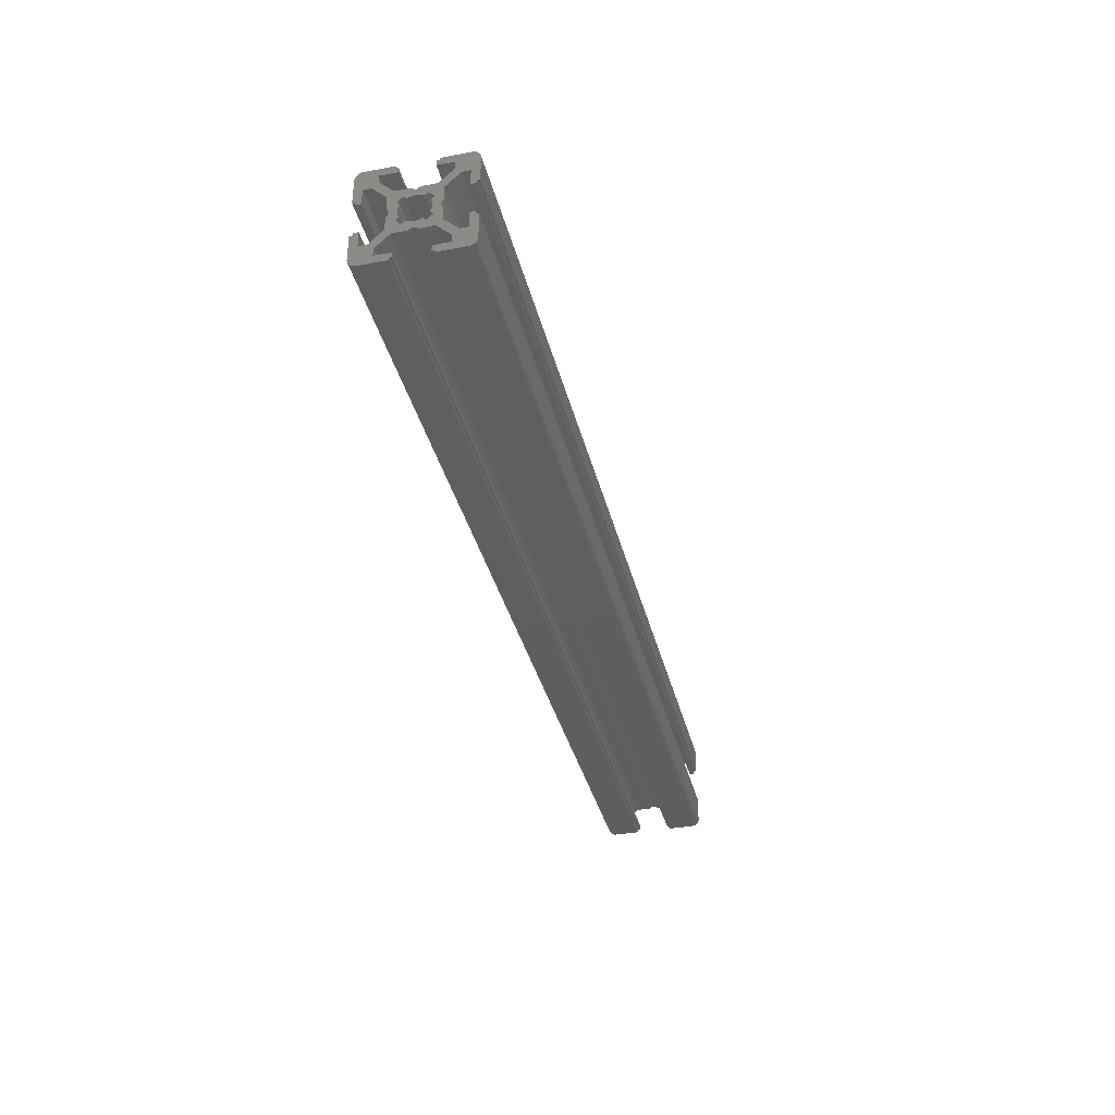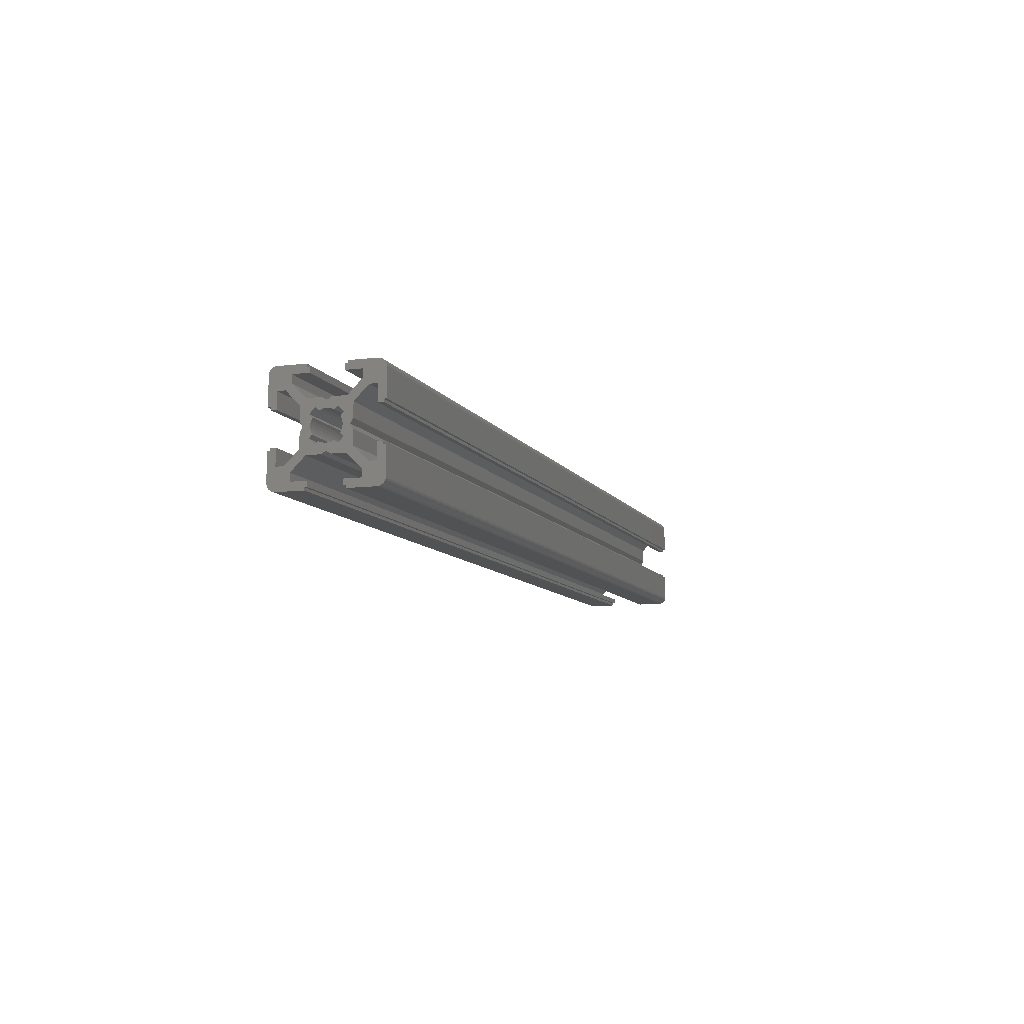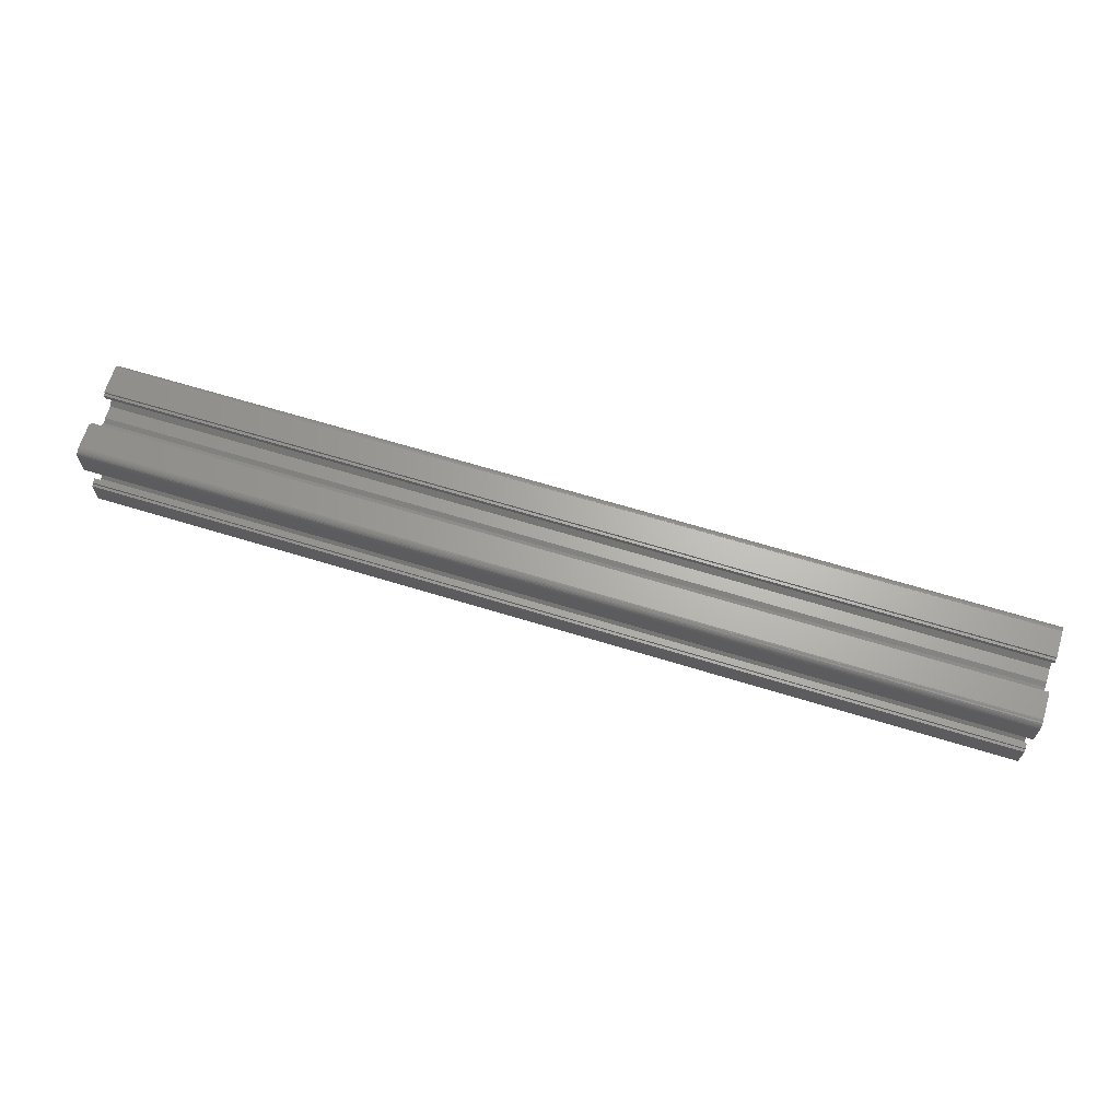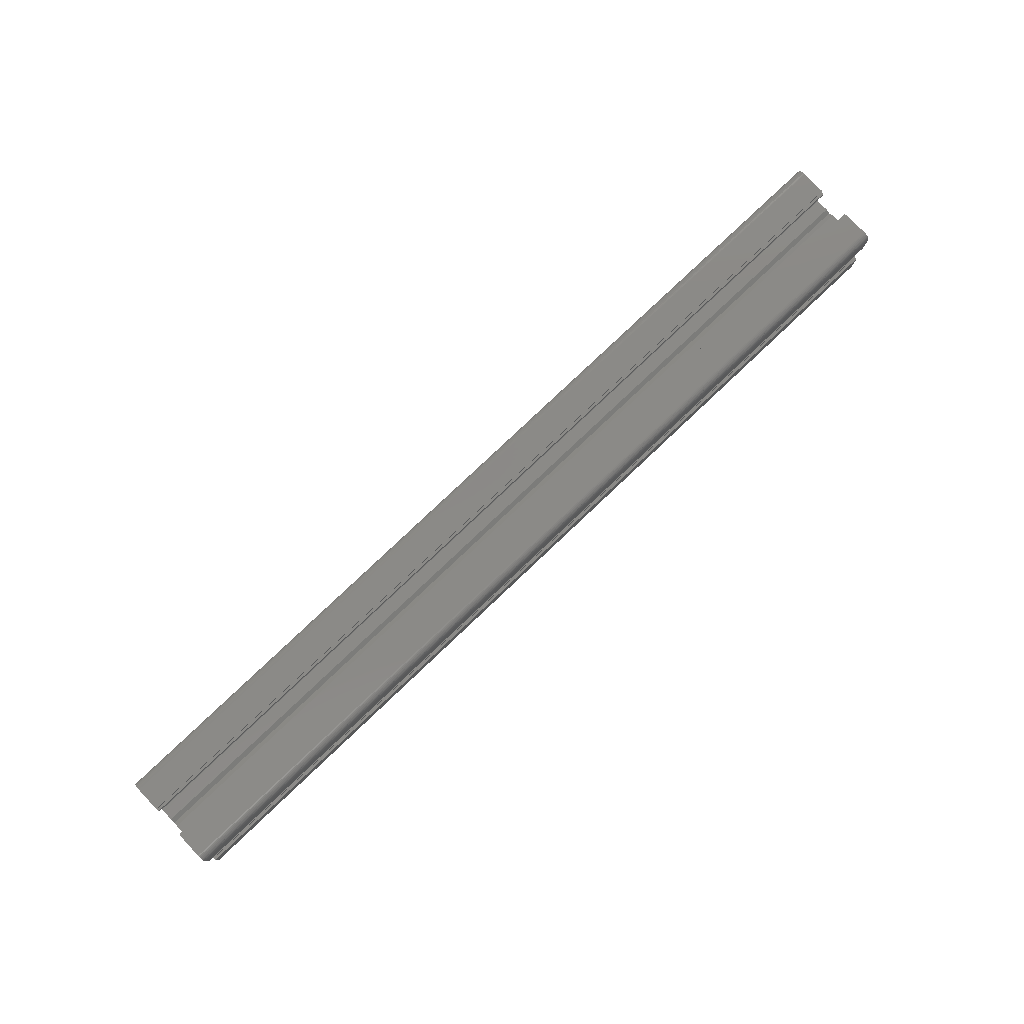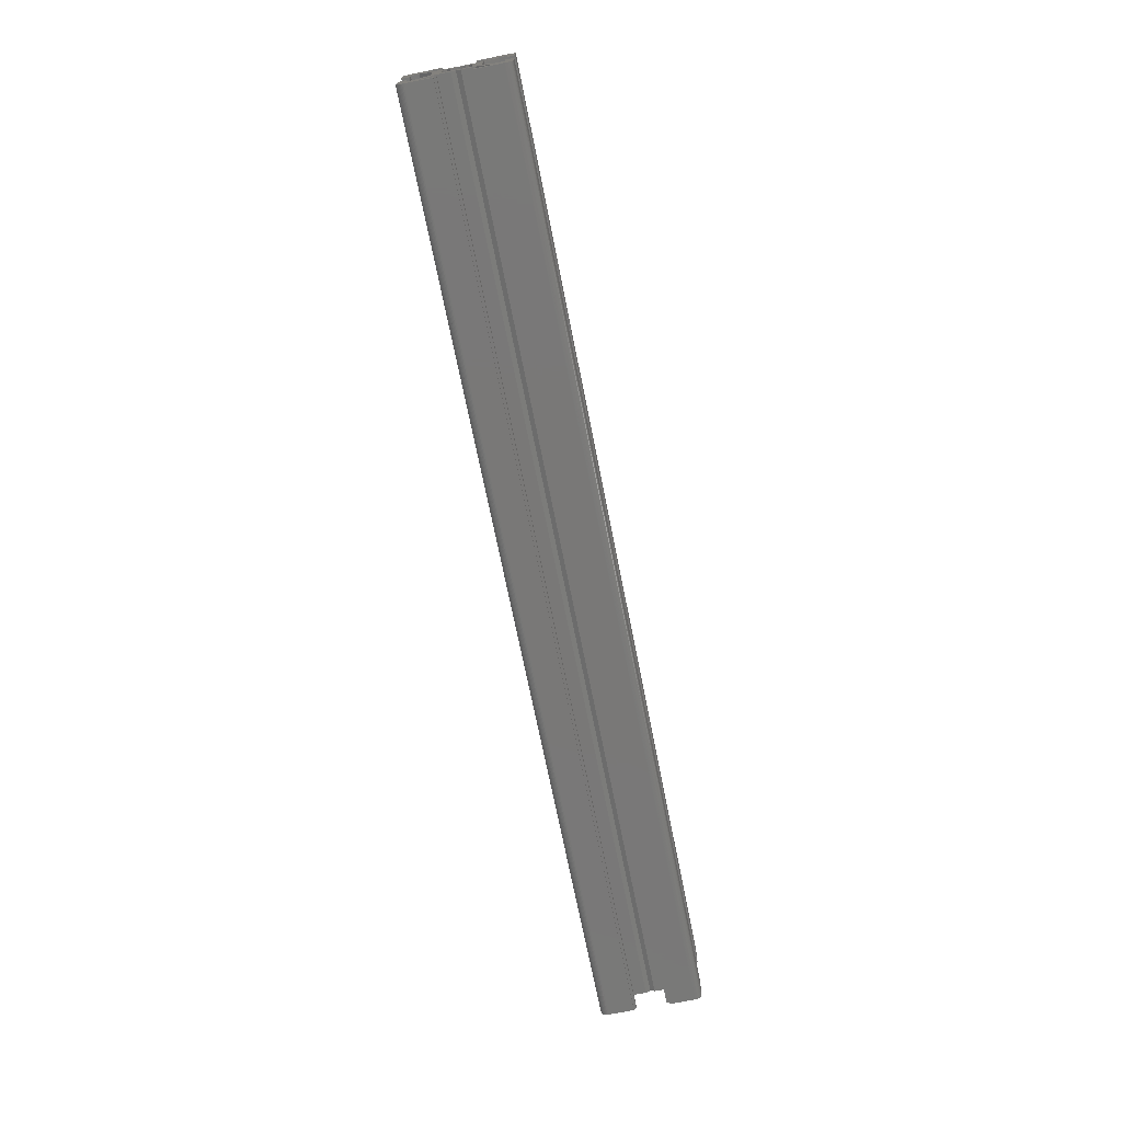
<metadata>
{"format":"stl","ext":"stl","renderer":"f3d","projection":"perspective","resolution":1024,"background":"white","views":[{"elev":-36.3,"azim":-76.4,"up":"+Y"},{"elev":-9.0,"azim":108.5,"up":"+Z"},{"elev":66.1,"azim":17.1,"up":"+Z"},{"elev":79.9,"azim":-43.4,"up":"+Z"},{"elev":-71.2,"azim":-78.7,"up":"+Z"}]}
</metadata>
<code>
# stl→obj: 184 verts, 664 faces
v 1224 1085 1936
v 1044 1085 1936
v 1044 1084 1936
v 1224 1084 1936
v 1044 1083 1936
v 1224 1083 1936
v 1044 1082 1936
v 1224 1082 1936
v 1224 1086 1940
v 1044 1086 1940
v 1044 1086 1939
v 1224 1086 1939
v 1044 1086 1938
v 1224 1086 1938
v 1044 1086 1937
v 1224 1086 1937
v 1224 1082 1941
v 1044 1082 1941
v 1044 1083 1941
v 1224 1083 1941
v 1044 1084 1941
v 1224 1084 1941
v 1044 1085 1941
v 1224 1085 1941
v 1224 1079 1939
v 1224 1079 1942
v 1044 1079 1939
v 1044 1079 1942
v 1224 1079 1938
v 1044 1079 1938
v 1224 1079 1935
v 1044 1079 1935
v 1224 1076 1932
v 1044 1076 1932
v 1224 1075 1932
v 1044 1075 1932
v 1224 1075 1935
v 1044 1075 1935
v 1224 1074 1935
v 1044 1074 1935
v 1224 1073 1935
v 1044 1073 1935
v 1224 1073 1930
v 1044 1073 1930
v 1044 1075 1928
v 1224 1075 1928
v 1044 1074 1929
v 1224 1074 1929
v 1224 1080 1928
v 1044 1080 1928
v 1224 1080 1929
v 1044 1080 1929
v 1224 1080 1930
v 1044 1080 1930
v 1224 1077 1930
v 1044 1077 1930
v 1224 1077 1931
v 1044 1077 1931
v 1224 1080 1934
v 1044 1080 1934
v 1224 1083 1934
v 1044 1083 1934
v 1224 1084 1934
v 1044 1084 1934
v 1224 1087 1934
v 1044 1087 1934
v 1224 1089 1931
v 1044 1089 1931
v 1224 1089 1930
v 1044 1089 1930
v 1224 1086 1930
v 1044 1086 1930
v 1224 1086 1929
v 1044 1086 1929
v 1224 1087 1929
v 1044 1087 1929
v 1224 1087 1928
v 1044 1087 1928
v 1224 1092 1928
v 1044 1092 1928
v 1044 1093 1930
v 1224 1093 1930
v 1224 1093 1929
v 1044 1093 1929
v 1224 1093 1935
v 1044 1093 1935
v 1224 1092 1935
v 1044 1092 1935
v 1224 1092 1932
v 1044 1092 1932
v 1224 1090 1932
v 1044 1090 1932
v 1224 1088 1935
v 1044 1088 1935
v 1224 1088 1938
v 1044 1088 1938
v 1224 1087 1938
v 1044 1087 1938
v 1224 1088 1939
v 1044 1088 1939
v 1224 1088 1942
v 1044 1088 1942
v 1224 1090 1944
v 1044 1090 1944
v 1224 1092 1944
v 1044 1092 1944
v 1224 1092 1941
v 1044 1092 1941
v 1224 1093 1941
v 1044 1093 1941
v 1224 1093 1942
v 1044 1093 1942
v 1224 1093 1947
v 1044 1093 1947
v 1044 1092 1948
v 1224 1092 1948
v 1224 1093 1948
v 1044 1093 1948
v 1224 1087 1948
v 1044 1087 1948
v 1224 1086 1948
v 1044 1086 1948
v 1224 1086 1947
v 1044 1086 1947
v 1224 1089 1947
v 1044 1089 1947
v 1224 1089 1945
v 1044 1089 1945
v 1224 1087 1943
v 1044 1087 1943
v 1224 1084 1943
v 1044 1084 1943
v 1224 1083 1942
v 1044 1083 1942
v 1224 1083 1943
v 1044 1083 1943
v 1224 1080 1943
v 1044 1080 1943
v 1224 1077 1945
v 1044 1077 1945
v 1224 1077 1947
v 1044 1077 1947
v 1224 1080 1947
v 1044 1080 1947
v 1224 1080 1948
v 1044 1080 1948
v 1224 1075 1948
v 1044 1075 1948
v 1044 1073 1947
v 1224 1073 1947
v 1044 1074 1948
v 1224 1074 1948
v 1224 1074 1947
v 1044 1074 1947
v 1224 1073 1942
v 1044 1073 1942
v 1224 1074 1942
v 1044 1074 1942
v 1224 1074 1941
v 1044 1074 1941
v 1224 1075 1941
v 1044 1075 1941
v 1224 1075 1944
v 1044 1075 1944
v 1224 1076 1944
v 1044 1076 1944
v 1224 1085 1935
v 1224 1082 1935
v 1224 1080 1936
v 1224 1081 1937
v 1224 1080 1940
v 1224 1081 1939
v 1224 1081 1940
v 1224 1081 1938
v 1224 1086 1936
v 1044 1080 1940
v 1044 1081 1940
v 1044 1081 1937
v 1044 1080 1936
v 1044 1081 1938
v 1044 1081 1939
v 1044 1082 1935
v 1044 1086 1936
v 1044 1085 1935
f 1 2 3
f 1 3 4
f 4 3 3
f 4 3 4
f 4 3 5
f 4 5 6
f 6 5 5
f 6 5 6
f 6 5 5
f 6 5 6
f 6 5 7
f 6 7 8
f 9 10 11
f 9 11 12
f 12 11 11
f 12 11 12
f 12 11 13
f 12 13 14
f 14 13 13
f 14 13 14
f 14 13 15
f 14 15 16
f 16 15 15
f 16 15 16
f 17 18 19
f 17 19 20
f 20 19 19
f 20 19 20
f 20 19 19
f 20 19 20
f 20 19 21
f 20 21 22
f 22 21 21
f 22 21 22
f 22 21 23
f 22 23 24
f 25 26 27
f 27 26 28
f 29 25 30
f 30 25 27
f 29 29 30
f 30 29 30
f 31 29 32
f 32 29 30
f 33 31 34
f 34 31 32
f 35 33 36
f 36 33 34
f 37 35 38
f 38 35 36
f 39 37 40
f 40 37 38
f 39 39 40
f 40 39 40
f 41 39 42
f 42 39 40
f 43 41 44
f 44 41 42
f 45 46 46
f 43 44 44
f 47 43 44
f 44 43 43
f 44 43 43
f 48 48 47
f 47 48 48
f 47 48 43
f 48 47 48
f 48 47 47
f 48 47 48
f 48 47 48
f 48 47 47
f 48 47 48
f 48 47 48
f 48 47 47
f 48 47 48
f 48 47 48
f 48 47 47
f 48 47 48
f 48 47 48
f 48 47 47
f 48 47 46
f 46 47 46
f 46 47 45
f 46 45 46
f 46 45 46
f 46 45 45
f 46 45 45
f 49 46 50
f 50 46 45
f 51 49 52
f 52 49 50
f 51 51 52
f 52 51 52
f 53 51 54
f 54 51 52
f 55 53 56
f 56 53 54
f 57 55 58
f 58 55 56
f 59 57 60
f 60 57 58
f 61 59 62
f 62 59 60
f 61 61 62
f 62 61 62
f 63 61 64
f 64 61 62
f 65 63 66
f 66 63 64
f 67 65 68
f 68 65 66
f 69 67 70
f 70 67 68
f 71 69 72
f 72 69 70
f 73 71 74
f 74 71 72
f 75 73 76
f 76 73 74
f 77 75 78
f 78 75 76
f 79 77 80
f 80 77 78
f 81 82 82
f 79 80 80
f 80 79 80
f 80 79 79
f 80 79 79
f 83 79 80
f 80 79 79
f 80 79 79
f 83 80 83
f 83 80 84
f 83 84 83
f 83 84 83
f 83 84 84
f 83 84 83
f 83 84 83
f 83 84 84
f 83 84 83
f 83 84 83
f 83 84 84
f 83 84 83
f 83 84 83
f 83 84 84
f 83 84 82
f 82 84 82
f 82 84 81
f 82 81 82
f 82 81 82
f 82 81 81
f 82 81 81
f 85 82 86
f 86 82 81
f 85 85 86
f 86 85 86
f 85 85 86
f 86 85 86
f 87 85 88
f 88 85 86
f 89 87 90
f 90 87 88
f 91 89 92
f 92 89 90
f 93 91 94
f 94 91 92
f 95 93 96
f 96 93 94
f 97 95 98
f 98 95 96
f 99 97 100
f 100 97 98
f 101 99 102
f 102 99 100
f 103 101 104
f 104 101 102
f 105 103 106
f 106 103 104
f 107 105 108
f 108 105 106
f 109 107 110
f 110 107 108
f 111 109 112
f 112 109 110
f 111 111 112
f 112 111 112
f 113 111 114
f 114 111 112
f 115 116 116
f 113 114 114
f 114 113 114
f 114 113 113
f 114 113 113
f 117 113 114
f 114 113 113
f 114 113 113
f 117 114 117
f 117 114 118
f 117 118 117
f 117 118 117
f 117 118 118
f 117 118 117
f 117 118 117
f 117 118 118
f 117 118 117
f 117 118 117
f 117 118 118
f 117 118 117
f 117 118 116
f 116 118 115
f 116 115 116
f 116 115 116
f 116 115 115
f 116 115 116
f 116 115 116
f 116 115 115
f 116 115 115
f 119 116 120
f 120 116 115
f 119 119 120
f 120 119 120
f 121 119 122
f 122 119 120
f 123 121 124
f 124 121 122
f 125 123 126
f 126 123 124
f 127 125 128
f 128 125 126
f 129 127 130
f 130 127 128
f 131 129 132
f 132 129 130
f 133 131 134
f 134 131 132
f 135 133 136
f 136 133 134
f 137 135 138
f 138 135 136
f 139 137 140
f 140 137 138
f 141 139 142
f 142 139 140
f 143 141 144
f 144 141 142
f 145 143 146
f 146 143 144
f 145 145 146
f 146 145 146
f 145 145 146
f 146 145 146
f 147 145 148
f 148 145 146
f 149 150 150
f 147 148 148
f 151 147 148
f 148 147 147
f 148 147 147
f 152 152 151
f 151 152 152
f 151 152 147
f 152 151 152
f 152 151 151
f 152 151 152
f 152 151 152
f 152 151 151
f 152 151 152
f 152 151 152
f 152 151 151
f 152 151 152
f 152 151 152
f 152 151 151
f 152 151 153
f 153 151 153
f 153 151 154
f 153 154 150
f 150 154 150
f 150 154 149
f 150 149 150
f 150 149 150
f 150 149 149
f 150 149 149
f 155 150 156
f 156 150 149
f 157 155 158
f 158 155 156
f 159 157 160
f 160 157 158
f 161 159 162
f 162 159 160
f 163 161 164
f 164 161 162
f 165 163 166
f 166 163 164
f 26 165 28
f 28 165 166
f 39 41 43
f 35 37 39
f 51 53 51
f 51 53 55
f 6 6 61
f 63 65 167
f 145 145 147
f 6 8 61
f 61 8 168
f 61 168 59
f 6 61 6
f 6 61 61
f 6 61 4
f 4 61 63
f 4 63 4
f 4 63 167
f 4 167 1
f 48 48 48
f 31 169 29
f 29 169 170
f 141 143 145
f 75 77 79
f 111 111 113
f 39 39 35
f 35 39 43
f 35 43 33
f 168 169 59
f 59 169 31
f 59 31 57
f 57 31 33
f 57 33 55
f 55 33 43
f 55 43 43
f 26 25 171
f 171 25 172
f 171 172 173
f 159 161 157
f 157 161 163
f 20 20 135
f 48 48 55
f 55 48 48
f 170 170 29
f 29 170 174
f 29 174 29
f 29 174 174
f 29 174 25
f 25 174 172
f 25 172 172
f 17 17 20
f 105 107 109
f 69 71 73
f 48 55 48
f 48 55 48
f 48 48 48
f 49 51 46
f 46 51 55
f 46 55 46
f 46 55 46
f 46 46 46
f 137 139 165
f 165 139 163
f 152 152 152
f 135 20 133
f 133 20 20
f 133 20 131
f 131 20 22
f 131 22 22
f 22 24 131
f 131 24 24
f 131 24 129
f 121 123 119
f 119 123 125
f 85 87 85
f 85 87 89
f 48 48 48
f 48 48 55
f 48 55 48
f 48 55 43
f 48 43 43
f 46 46 48
f 48 46 55
f 48 55 48
f 48 55 48
f 152 153 153
f 20 135 17
f 17 135 137
f 17 137 171
f 171 137 165
f 171 165 26
f 145 145 141
f 141 145 147
f 141 147 139
f 139 147 147
f 152 152 139
f 139 152 152
f 152 153 139
f 139 153 150
f 139 150 150
f 83 83 83
f 152 139 152
f 152 139 152
f 152 152 152
f 155 157 150
f 150 157 163
f 150 163 150
f 150 163 139
f 150 139 150
f 150 139 150
f 9 99 9
f 9 99 101
f 116 116 116
f 93 95 175
f 175 95 16
f 175 16 16
f 9 12 99
f 99 12 12
f 99 12 97
f 97 12 14
f 97 14 95
f 95 14 14
f 95 14 16
f 73 75 69
f 69 75 79
f 69 79 67
f 175 167 93
f 93 167 65
f 93 65 91
f 91 65 67
f 91 67 89
f 89 67 79
f 89 79 79
f 152 152 152
f 152 152 139
f 152 139 152
f 152 139 147
f 152 147 147
f 24 9 129
f 129 9 101
f 129 101 127
f 127 101 103
f 127 103 125
f 83 83 89
f 89 83 83
f 89 83 83
f 85 85 82
f 82 85 89
f 82 89 82
f 82 89 83
f 82 83 82
f 82 83 83
f 82 83 82
f 82 83 83
f 83 83 83
f 83 83 82
f 83 82 82
f 109 111 105
f 105 111 113
f 105 113 103
f 103 113 113
f 117 117 117
f 117 117 103
f 83 83 79
f 79 83 89
f 79 89 79
f 79 89 79
f 79 79 79
f 117 117 113
f 113 117 103
f 113 103 113
f 113 103 113
f 113 113 113
f 117 117 117
f 117 117 103
f 117 103 117
f 117 103 117
f 117 117 103
f 103 117 116
f 103 116 116
f 116 116 103
f 103 116 116
f 103 116 125
f 125 116 116
f 125 116 119
f 119 116 119
f 158 156 149
f 164 162 160
f 148 146 146
f 120 120 115
f 136 19 19
f 132 130 23
f 52 50 45
f 19 136 19
f 19 136 134
f 19 134 21
f 21 134 132
f 21 132 21
f 21 132 23
f 21 23 23
f 28 176 27
f 27 176 177
f 86 86 81
f 19 18 136
f 136 18 18
f 136 18 138
f 160 158 164
f 164 158 149
f 164 149 140
f 140 149 142
f 142 149 149
f 142 149 149
f 56 54 52
f 18 176 138
f 138 176 28
f 138 28 140
f 140 28 166
f 140 166 164
f 178 178 179
f 180 30 180
f 180 30 30
f 180 30 181
f 181 30 27
f 181 27 181
f 181 27 177
f 44 42 40
f 90 88 86
f 149 154 142
f 142 154 151
f 142 151 151
f 126 124 122
f 80 78 76
f 114 112 112
f 151 151 142
f 142 151 151
f 142 151 151
f 146 144 146
f 146 144 142
f 146 142 148
f 148 142 151
f 148 151 148
f 52 52 56
f 56 52 45
f 56 45 34
f 34 45 36
f 36 45 45
f 36 45 45
f 3 3 64
f 32 60 34
f 34 60 58
f 34 58 56
f 180 178 30
f 30 178 179
f 30 179 32
f 32 179 182
f 32 182 60
f 60 182 62
f 11 10 10
f 11 11 100
f 100 11 10
f 100 10 102
f 102 10 104
f 11 100 13
f 13 100 98
f 13 98 13
f 13 98 96
f 13 96 15
f 15 96 183
f 15 183 15
f 45 47 36
f 36 47 47
f 36 47 47
f 3 64 5
f 5 64 62
f 5 62 5
f 5 62 62
f 5 62 5
f 5 62 182
f 5 182 7
f 86 86 90
f 90 86 81
f 90 81 68
f 68 81 70
f 70 81 81
f 70 81 81
f 122 120 126
f 126 120 115
f 126 115 128
f 115 115 106
f 106 115 115
f 66 94 68
f 68 94 92
f 68 92 90
f 96 94 183
f 183 94 66
f 183 66 184
f 184 66 64
f 184 64 2
f 2 64 3
f 115 106 128
f 128 106 104
f 128 104 130
f 130 104 10
f 130 10 23
f 47 47 36
f 36 47 47
f 36 47 47
f 40 38 40
f 40 38 36
f 40 36 44
f 44 36 47
f 44 47 44
f 81 84 70
f 70 84 84
f 70 84 84
f 115 115 106
f 106 115 118
f 106 118 118
f 84 84 70
f 70 84 84
f 70 84 80
f 74 72 76
f 76 72 70
f 76 70 80
f 80 70 80
f 80 80 80
f 118 118 106
f 106 118 118
f 106 118 114
f 110 108 112
f 112 108 106
f 112 106 114
f 114 106 114
f 114 114 114
f 170 178 178
f 170 178 170
f 170 178 180
f 170 180 174
f 174 180 180
f 174 180 174
f 174 180 181
f 174 181 172
f 172 181 181
f 172 181 172
f 172 181 177
f 172 177 173
f 178 170 179
f 179 170 169
f 182 168 7
f 7 168 8
f 179 169 182
f 182 169 168
f 18 17 18
f 18 17 17
f 176 171 177
f 177 171 173
f 18 17 176
f 176 17 171
f 10 9 10
f 10 9 9
f 23 24 23
f 23 24 24
f 10 9 23
f 23 9 24
f 184 167 183
f 183 167 175
f 2 1 184
f 184 1 167
f 183 175 15
f 15 175 16

</code>
